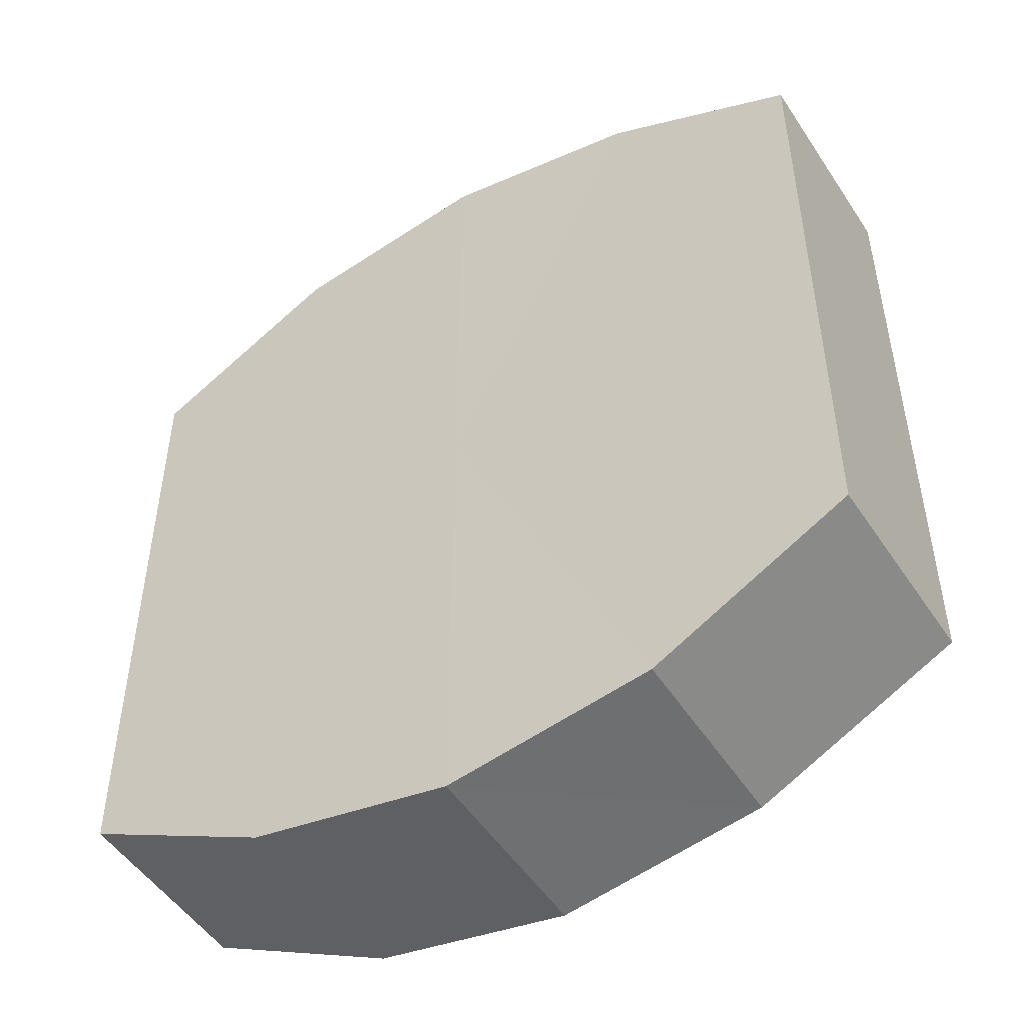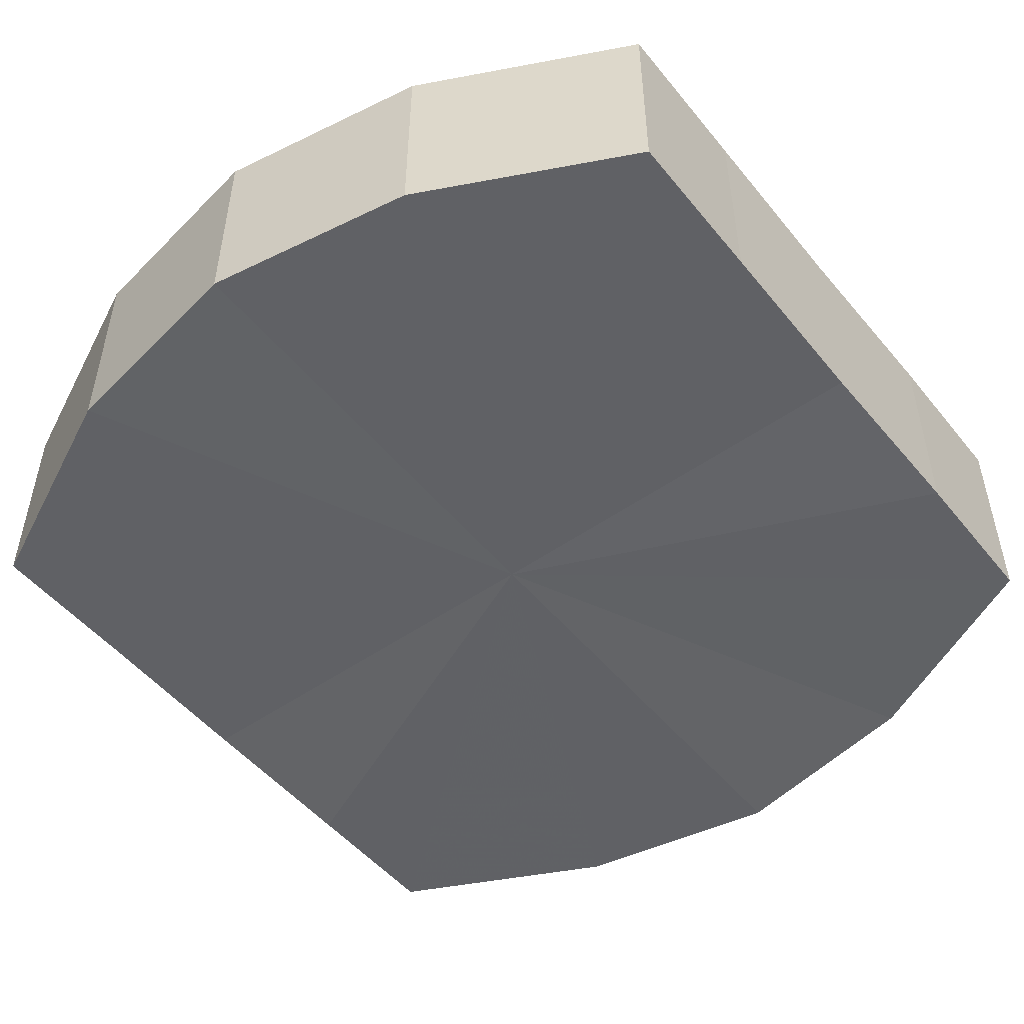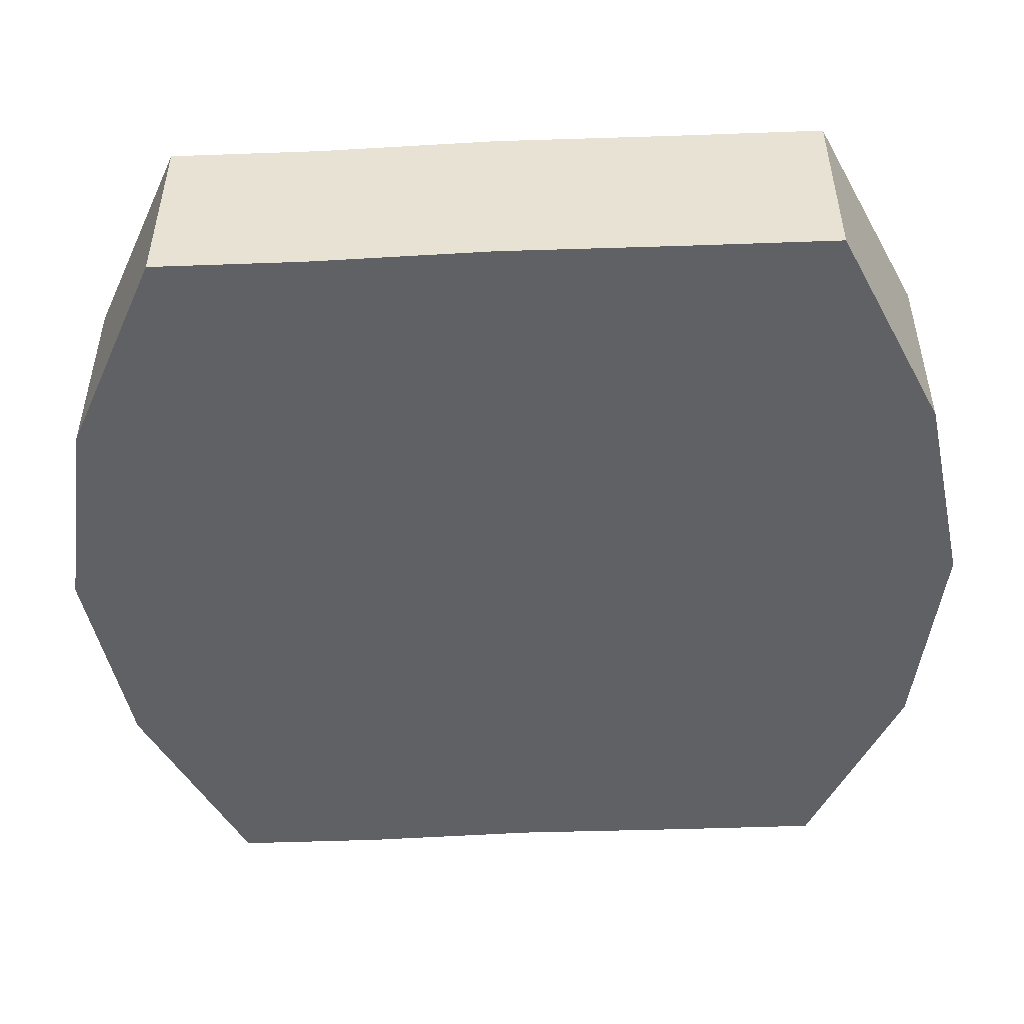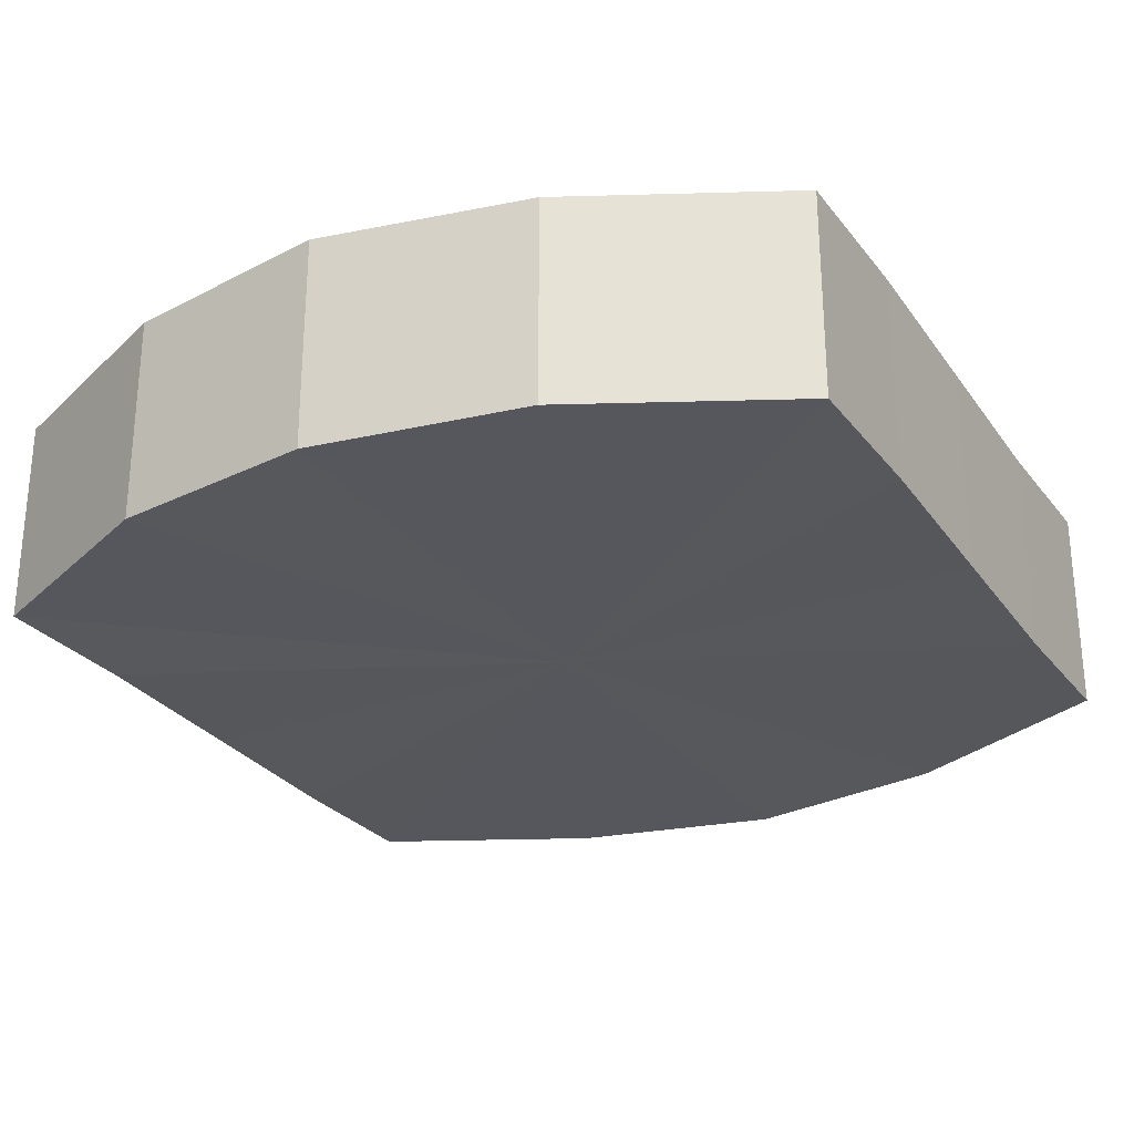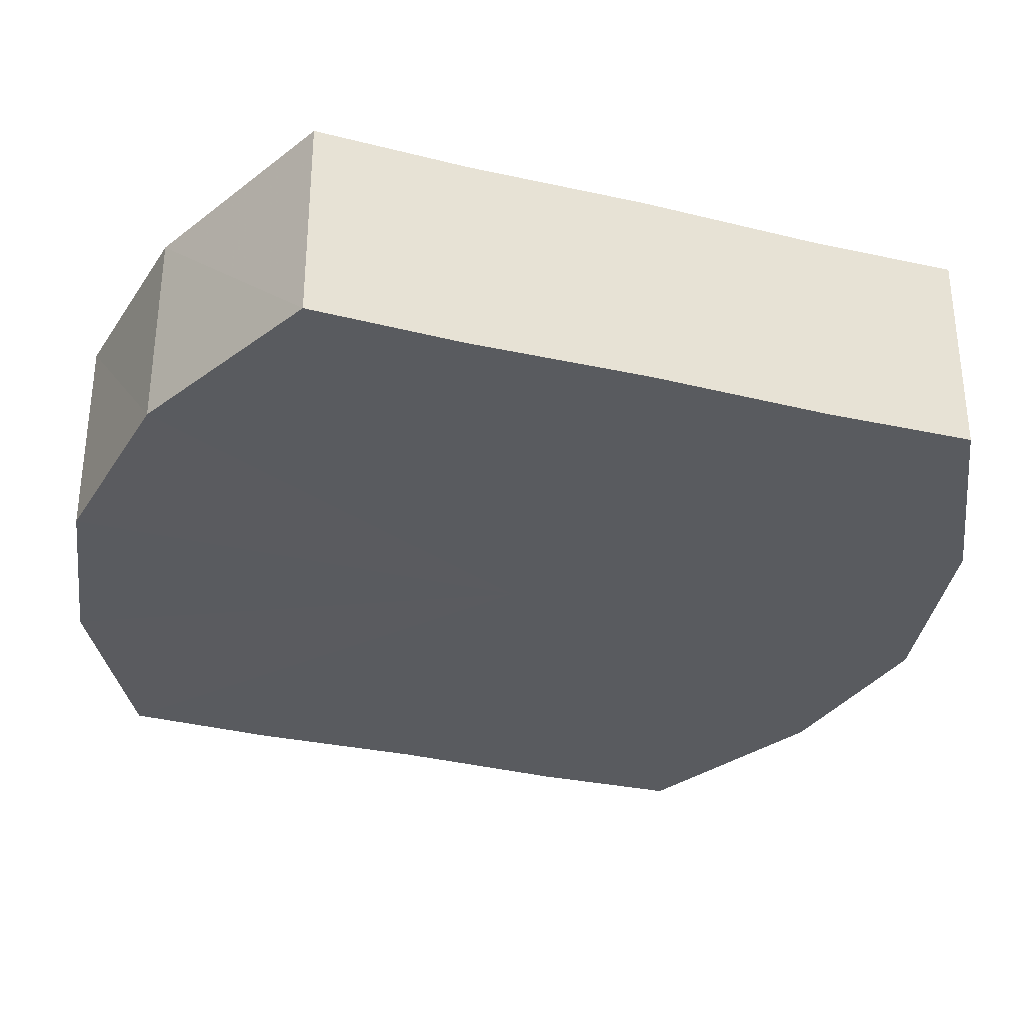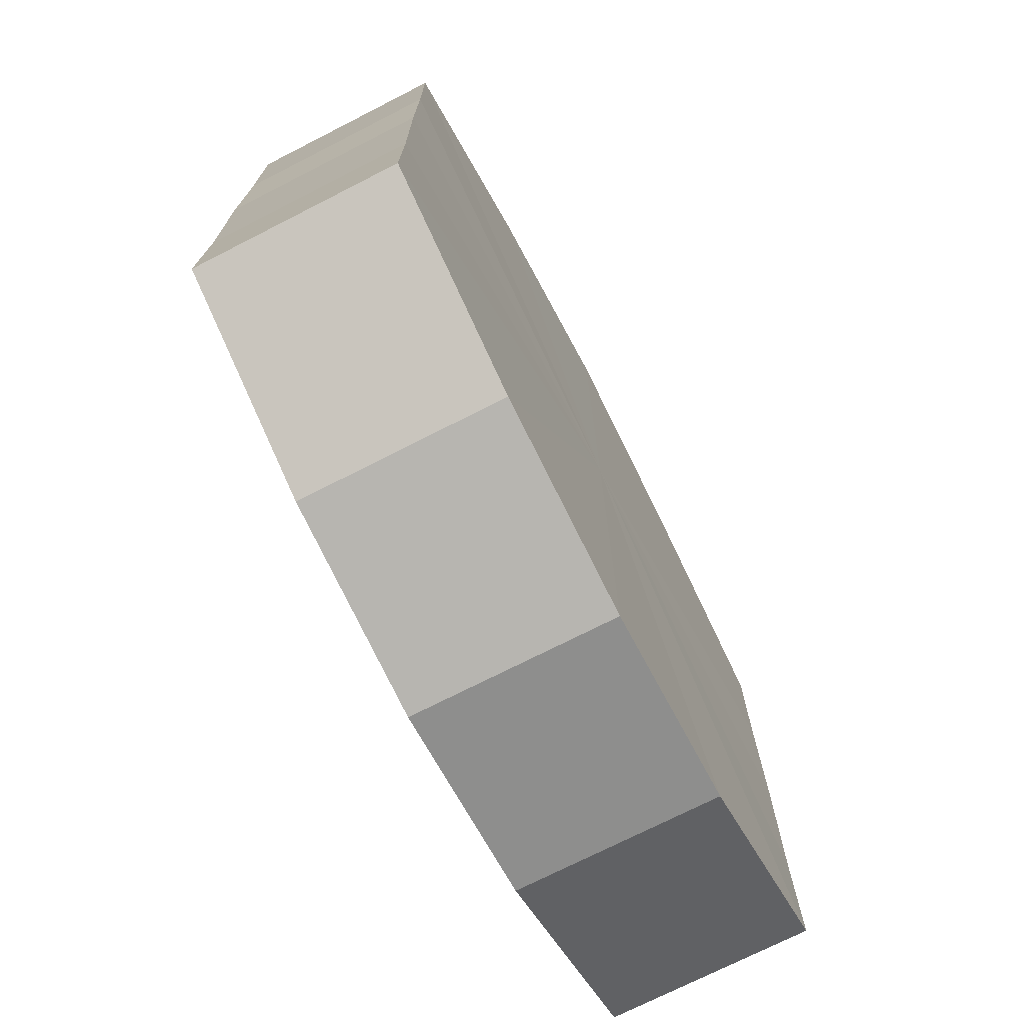
<metadata>
{"format":"obj","ext":"obj","renderer":"f3d","projection":"perspective","resolution":1024,"background":"white","views":[{"elev":-49.2,"azim":31.9,"up":"+Z"},{"elev":-50.4,"azim":-142.3,"up":"+Y"},{"elev":-49.0,"azim":92.3,"up":"+Y"},{"elev":-27.7,"azim":28.3,"up":"+Y"},{"elev":-32.5,"azim":71.9,"up":"+Y"},{"elev":-73.6,"azim":-62.6,"up":"+Z"}]}
</metadata>
<code>
o 2107
v 2168 1876 7.432
v 2168 1876 7.434
v 2168 1876 7.432
v 2168 1876 7.439
v 2168 1876 7.434
v 2168 1876 7.434
v 2168 1876 7.434
v 2168 1876 7.446
v 2168 1876 7.439
v 2168 1876 7.439
v 2168 1876 7.439
v 2168 1876 7.455
v 2168 1876 7.446
v 2168 1876 7.446
v 2168 1876 7.446
v 2168 1876 7.464
v 2168 1876 7.455
v 2168 1876 7.455
v 2168 1876 7.455
v 2168 1876 7.471
v 2168 1876 7.464
v 2168 1876 7.464
v 2168 1876 7.464
v 2168 1876 7.476
v 2168 1876 7.471
v 2168 1876 7.471
v 2168 1876 7.471
v 2168 1876 7.478
v 2168 1876 7.476
v 2168 1876 7.476
v 2168 1876 7.476
v 2168 1876 7.478
v 2168 1876 7.432
v 2168 1876 7.434
v 2168 1876 7.434
v 2168 1876 7.439
v 2168 1876 7.439
v 2168 1876 7.434
v 2168 1876 7.432
v 2168 1876 7.439
v 2168 1876 7.434
v 2168 1876 7.446
v 2168 1876 7.446
v 2168 1876 7.446
v 2168 1876 7.439
v 2168 1876 7.455
v 2168 1876 7.446
v 2168 1876 7.455
v 2168 1876 7.455
v 2168 1876 7.464
v 2168 1876 7.455
v 2168 1876 7.471
v 2168 1876 7.464
v 2168 1876 7.464
v 2168 1876 7.464
v 2168 1876 7.476
v 2168 1876 7.471
v 2168 1876 7.478
v 2168 1876 7.476
v 2168 1876 7.471
v 2168 1876 7.471
v 2168 1876 7.476
v 2168 1876 7.478
v 2168 1876 7.476
v 2168 1876 7.455
v 2168 1876 7.434
v 2168 1876 7.432
v 2168 1876 7.439
v 2168 1876 7.434
v 2168 1876 7.446
v 2168 1876 7.439
v 2168 1876 7.455
v 2168 1876 7.446
v 2168 1876 7.464
v 2168 1876 7.455
v 2168 1876 7.471
v 2168 1876 7.464
v 2168 1876 7.476
v 2168 1876 7.471
v 2168 1876 7.478
v 2168 1876 7.476
v 2168 1876 7.455
v 2168 1876 7.432
v 2168 1876 7.434
v 2168 1876 7.434
v 2168 1876 7.439
v 2168 1876 7.439
v 2168 1876 7.446
v 2168 1876 7.446
v 2168 1876 7.455
v 2168 1876 7.455
v 2168 1876 7.464
v 2168 1876 7.464
v 2168 1876 7.471
v 2168 1876 7.471
v 2168 1876 7.476
v 2168 1876 7.476
v 2168 1876 7.478
f 1 2 3
f 2 4 5
f 6 1 7
f 4 8 9
f 10 6 11
f 8 12 13
f 14 10 15
f 12 16 17
f 18 14 19
f 16 20 21
f 22 18 23
f 20 24 25
f 26 22 27
f 24 28 29
f 30 26 31
f 28 30 32
f 33 34 35
f 35 36 37
f 38 39 33
f 40 41 38
f 37 42 43
f 44 45 40
f 46 47 44
f 43 48 49
f 50 51 46
f 52 53 50
f 49 54 55
f 56 57 52
f 58 59 56
f 55 60 61
f 62 63 58
f 61 64 62
f 65 66 67
f 65 68 66
f 65 67 69
f 65 70 68
f 65 69 71
f 65 72 70
f 65 71 73
f 65 74 72
f 65 73 75
f 65 76 74
f 65 75 77
f 65 78 76
f 65 77 79
f 65 80 78
f 65 79 81
f 65 81 80
f 82 83 84
f 82 85 83
f 82 84 86
f 82 87 85
f 82 86 88
f 82 89 87
f 82 88 90
f 82 91 89
f 82 90 92
f 82 93 91
f 82 92 94
f 82 95 93
f 82 94 96
f 82 97 95
f 82 96 98
f 82 98 97

</code>
